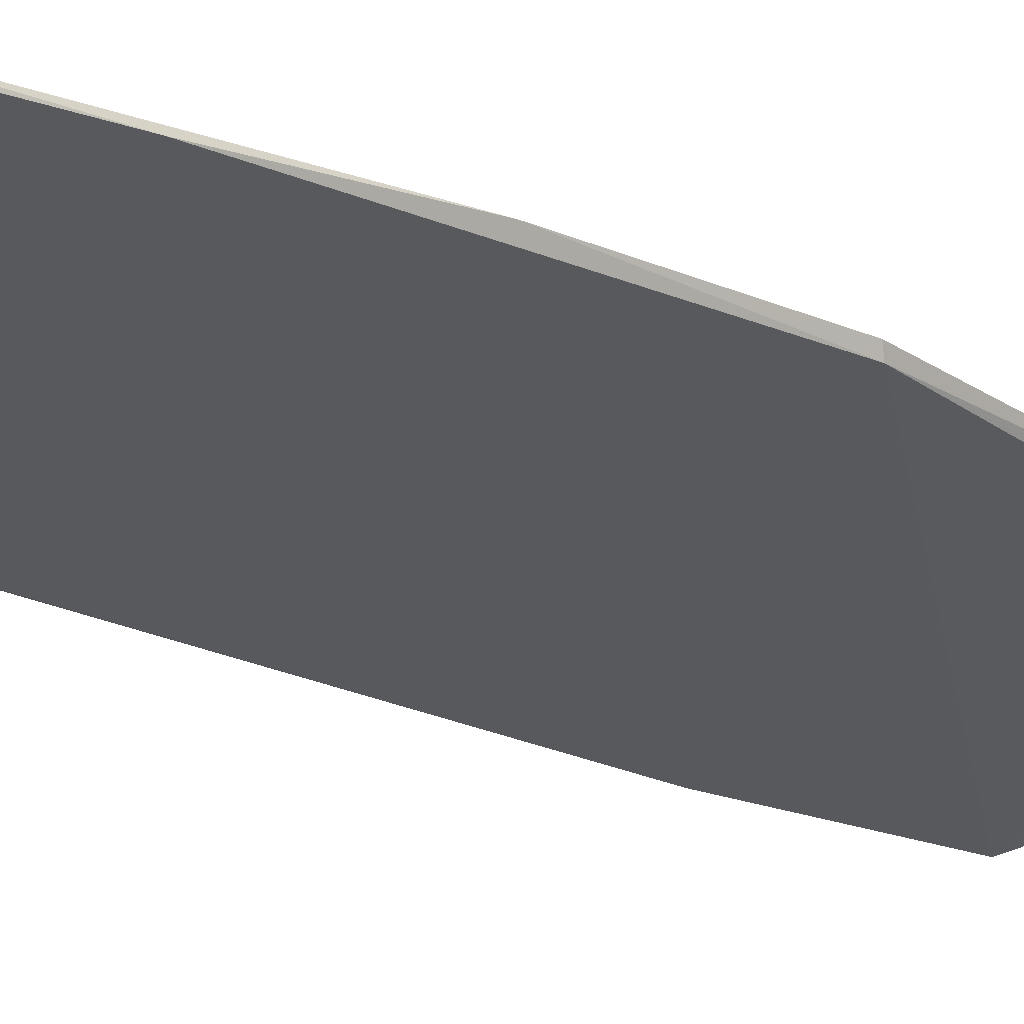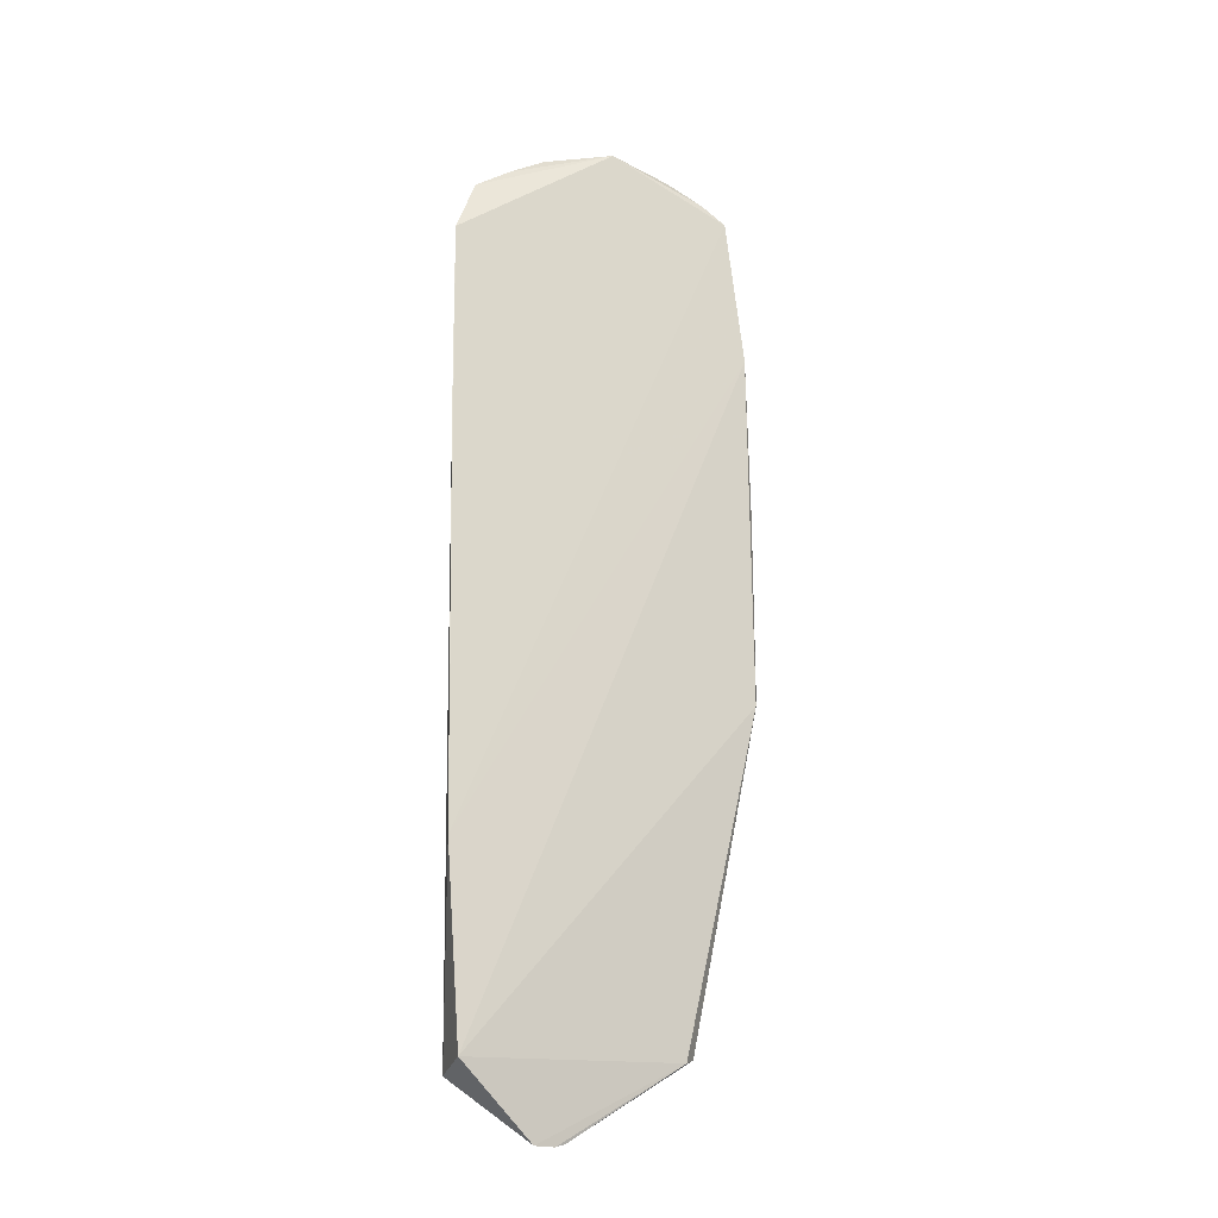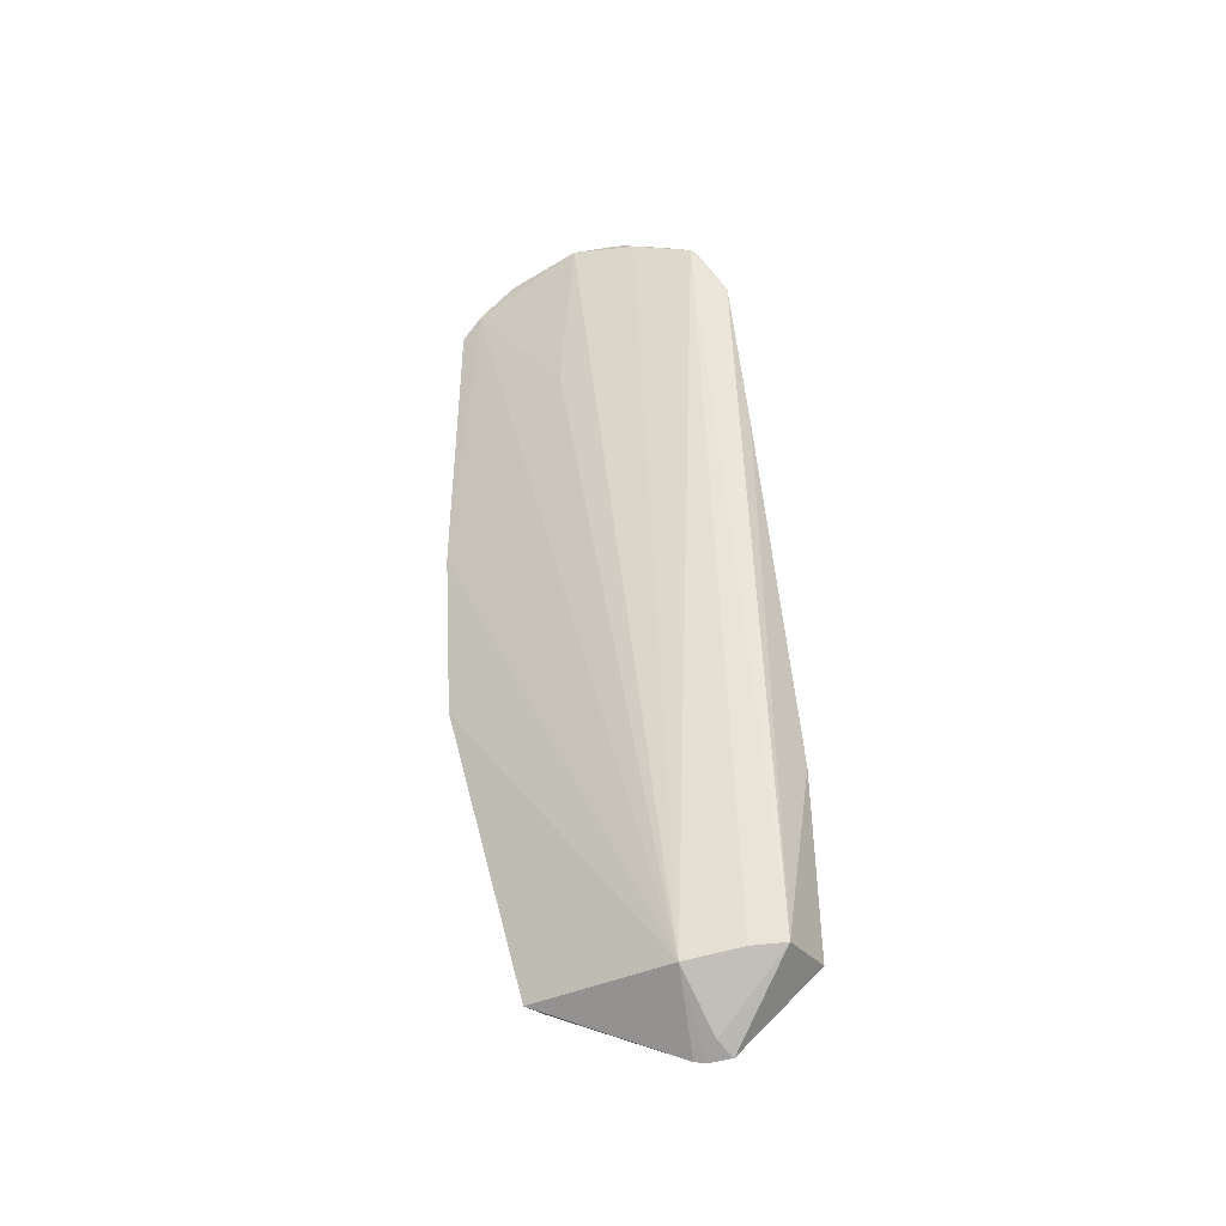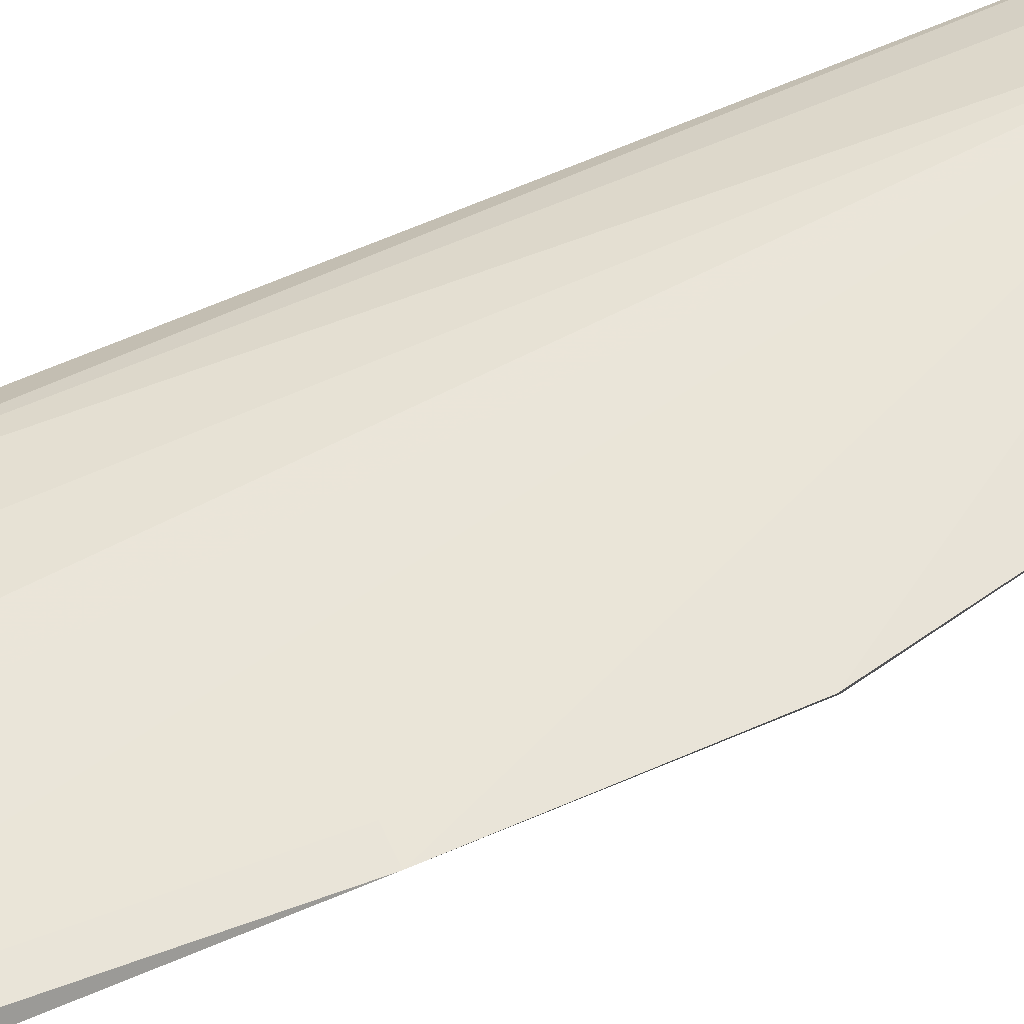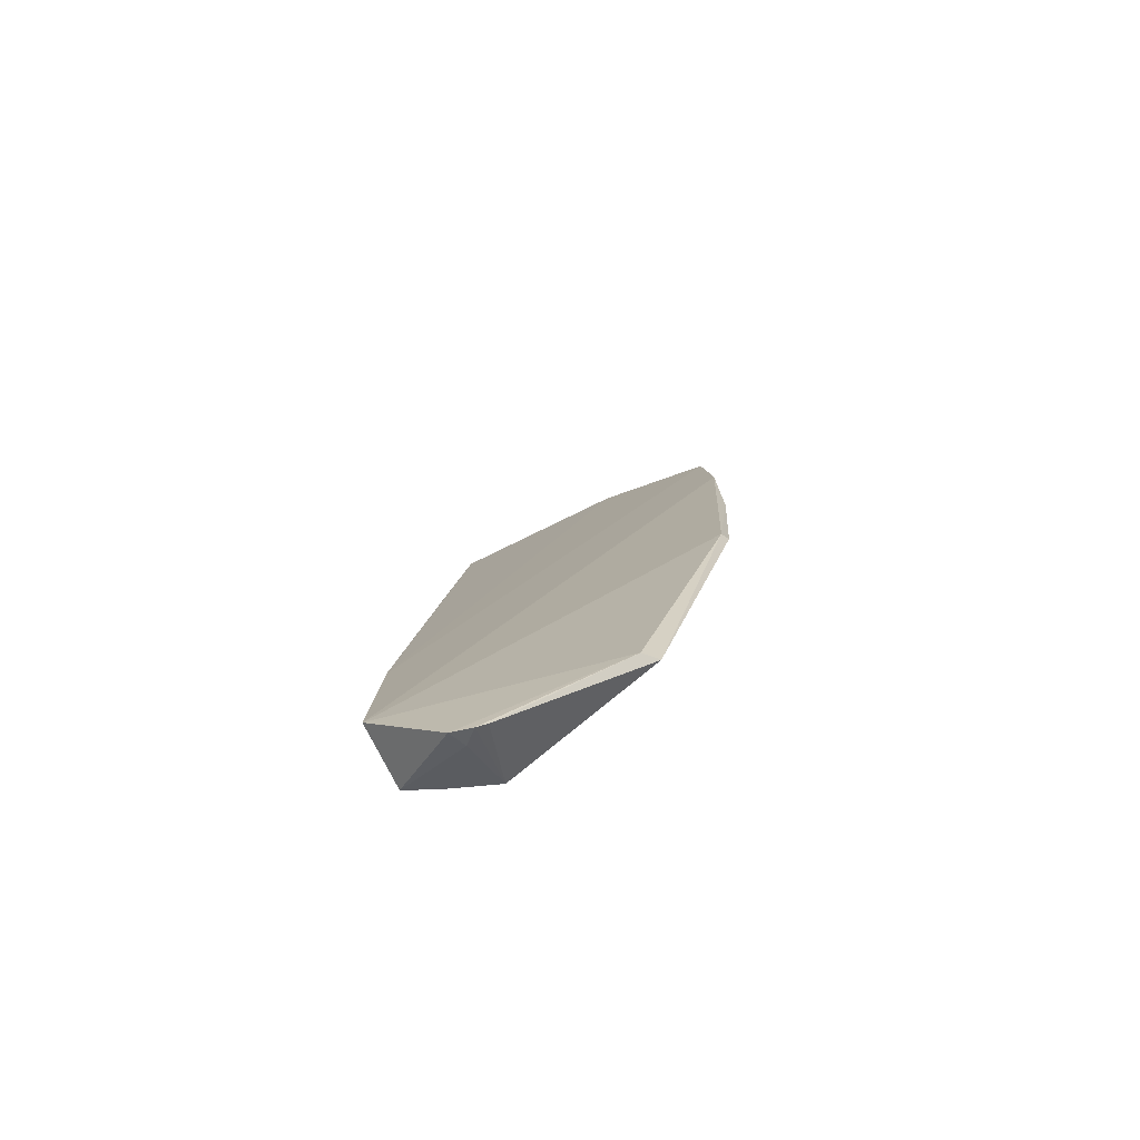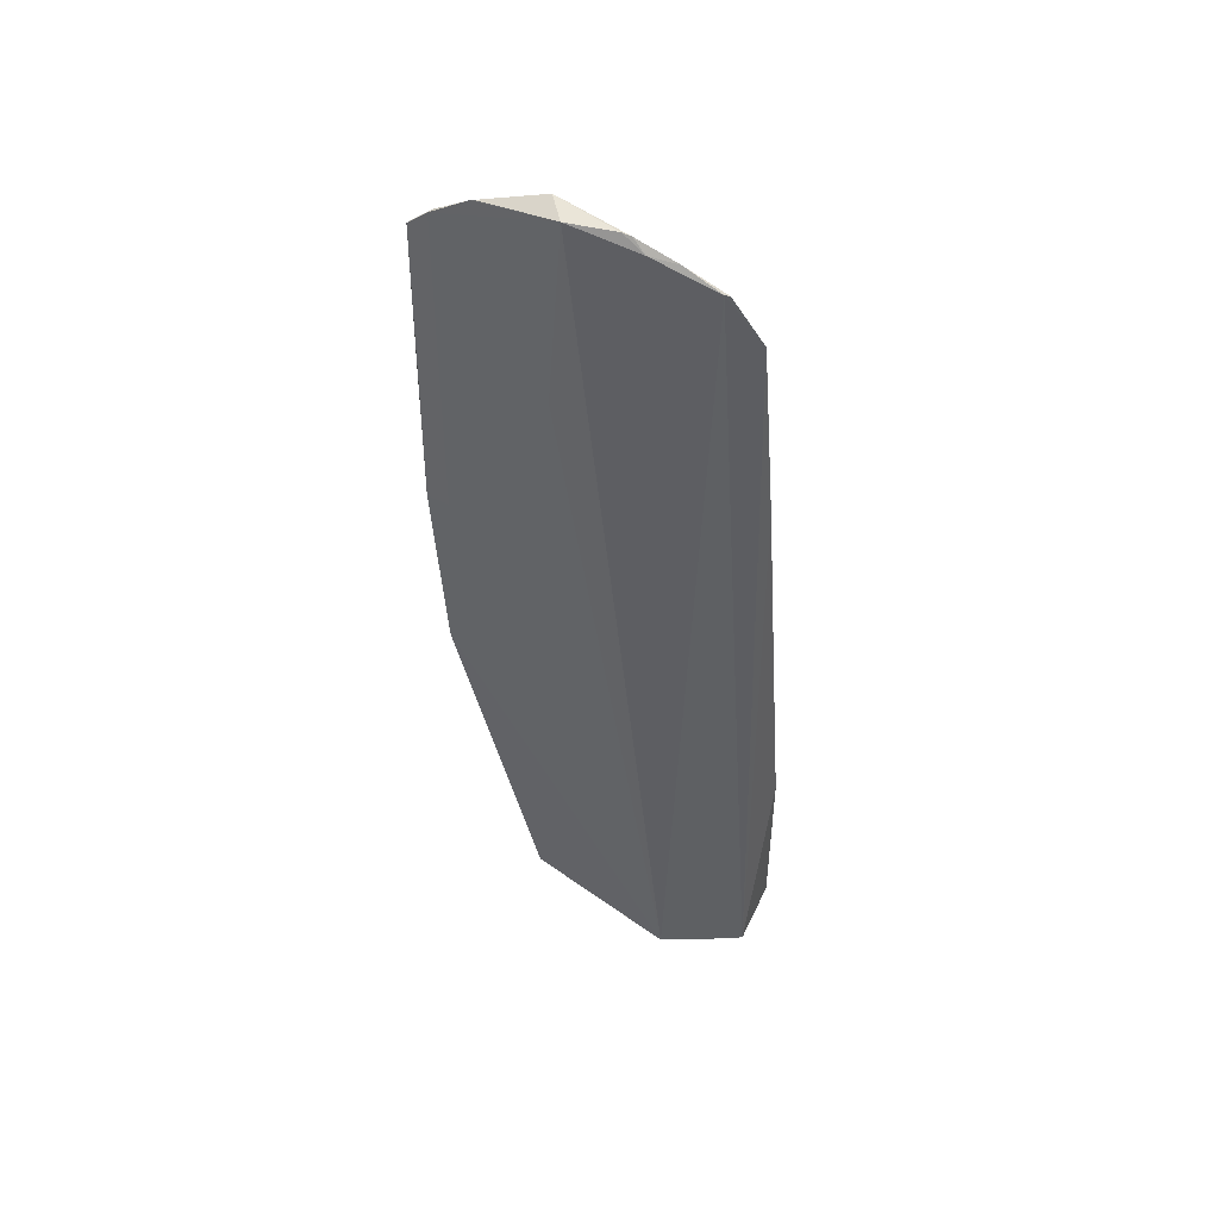
<metadata>
{"format":"obj","ext":"obj","renderer":"f3d","projection":"perspective","resolution":1024,"background":"white","views":[{"elev":-12.7,"azim":51.7,"up":"+Y"},{"elev":-13.6,"azim":-7.0,"up":"+Z"},{"elev":-45.2,"azim":-139.7,"up":"+Z"},{"elev":66.7,"azim":65.5,"up":"+Y"},{"elev":-75.1,"azim":39.5,"up":"+Z"},{"elev":45.0,"azim":-143.7,"up":"+Z"}]}
</metadata>
<code>
v -0.01973 0.0888 0.1262
v -0.01193 0.08913 0.1209
v -0.03707 0.08002 0.01565
v -0.03643 0.07119 0.009905
v -0.04586 0.07798 0.1142
v -0.01821 0.08069 0.01886
v -0.01458 0.08964 0.1232
v -0.0264 0.08551 0.1277
v -0.04458 0.06717 0.01877
v -0.03644 0.08465 0.1245
v -0.03296 0.07294 0.01007
v -0.01488 0.08905 0.1233
v -0.02896 0.0876 0.1268
v -0.009636 0.08536 0.0595
v -0.0459 0.06919 0.04165
v -0.04579 0.07434 0.01695
v -0.04345 0.08094 0.1208
v -0.03618 0.07349 0.01086
v -0.01923 0.07875 0.01848
v -0.01926 0.08888 0.126
v -0.02648 0.08692 0.1038
v -0.03399 0.08508 0.1264
v -0.009484 0.08733 0.08278
v -0.009904 0.08423 0.05912
v -0.009928 0.08774 0.1026
v -0.04601 0.07516 0.09098
v -0.04309 0.08144 0.1211
v -0.03409 0.07233 0.009745
v -0.03919 0.08289 0.1237
v -0.01236 0.08709 0.0828
v -0.01183 0.08968 0.1208
v -0.04265 0.07669 0.01669
v -0.03491 0.08468 0.1261
f 11 3 6
f 12 2 7
f 12 8 2
f 13 3 10
f 13 8 1
f 14 6 3
f 15 8 5
f 15 2 8
f 16 4 9
f 16 9 15
f 17 5 8
f 18 16 3
f 18 4 16
f 19 9 4
f 19 11 6
f 20 12 7
f 20 1 8
f 20 8 12
f 20 13 1
f 20 7 13
f 21 13 7
f 21 7 3
f 21 3 13
f 22 13 10
f 22 8 13
f 23 14 3
f 24 9 19
f 24 19 6
f 24 6 14
f 24 14 23
f 25 15 9
f 25 2 15
f 25 9 24
f 25 24 23
f 26 16 15
f 26 15 5
f 26 5 16
f 27 16 5
f 27 5 17
f 27 10 3
f 28 4 18
f 28 19 4
f 28 11 19
f 28 18 3
f 28 3 11
f 29 17 8
f 29 27 17
f 29 10 27
f 30 23 3
f 30 3 7
f 30 7 23
f 31 23 7
f 31 7 2
f 31 25 23
f 31 2 25
f 32 27 3
f 32 3 16
f 32 16 27
f 33 29 8
f 33 8 22
f 33 22 10
f 33 10 29

</code>
